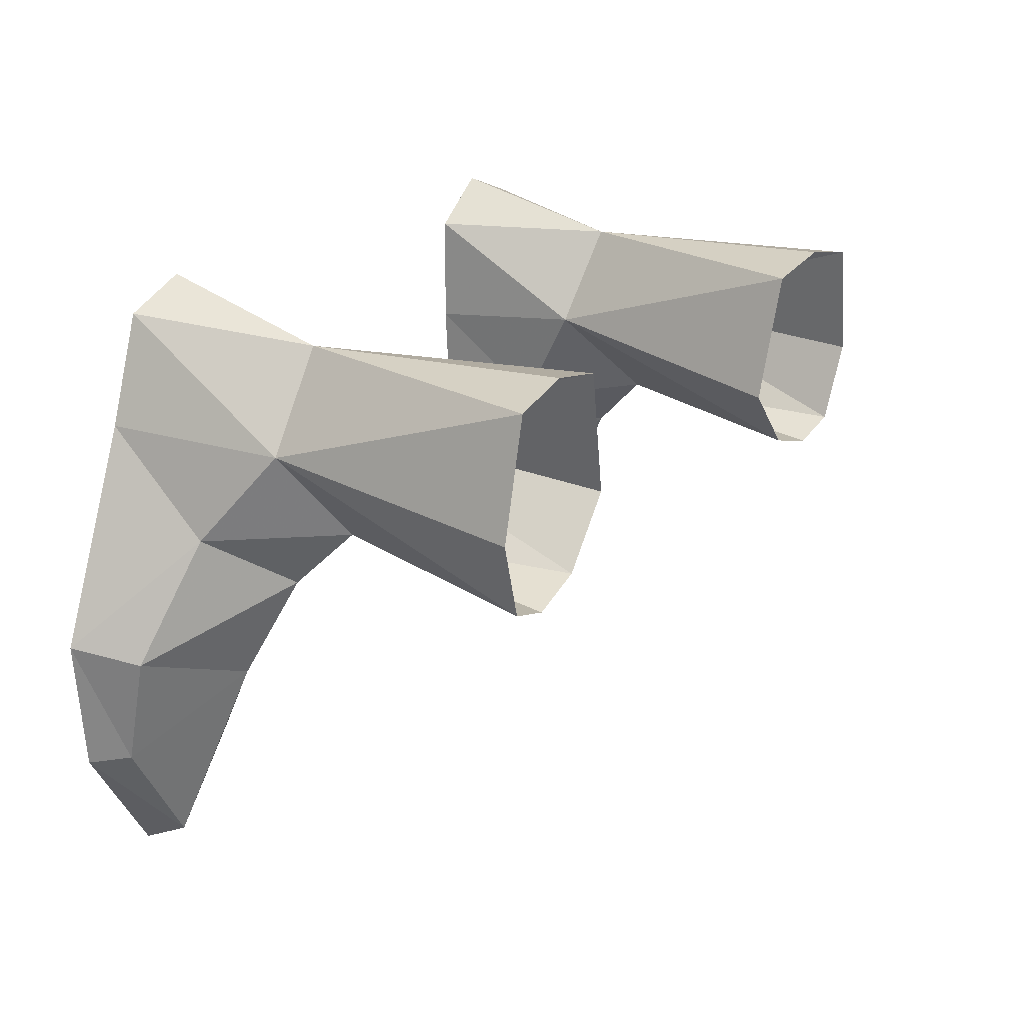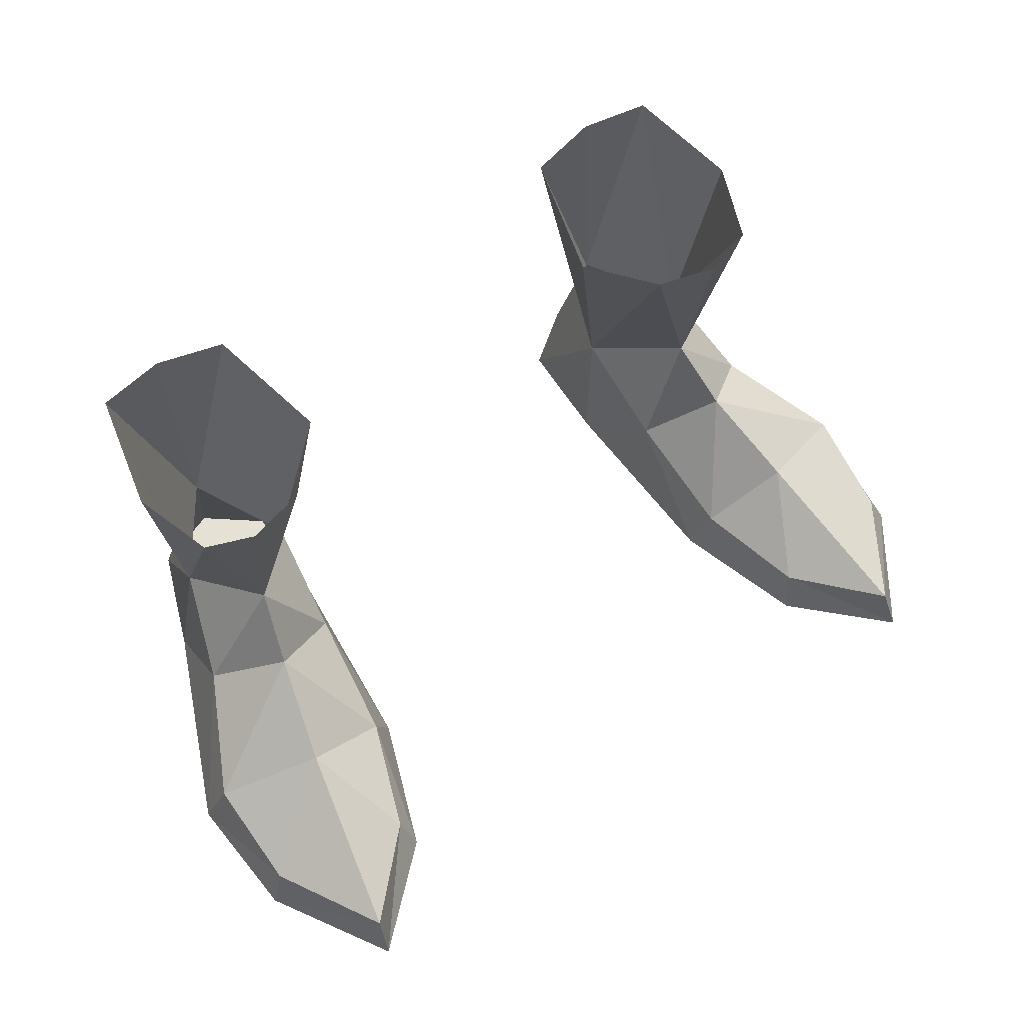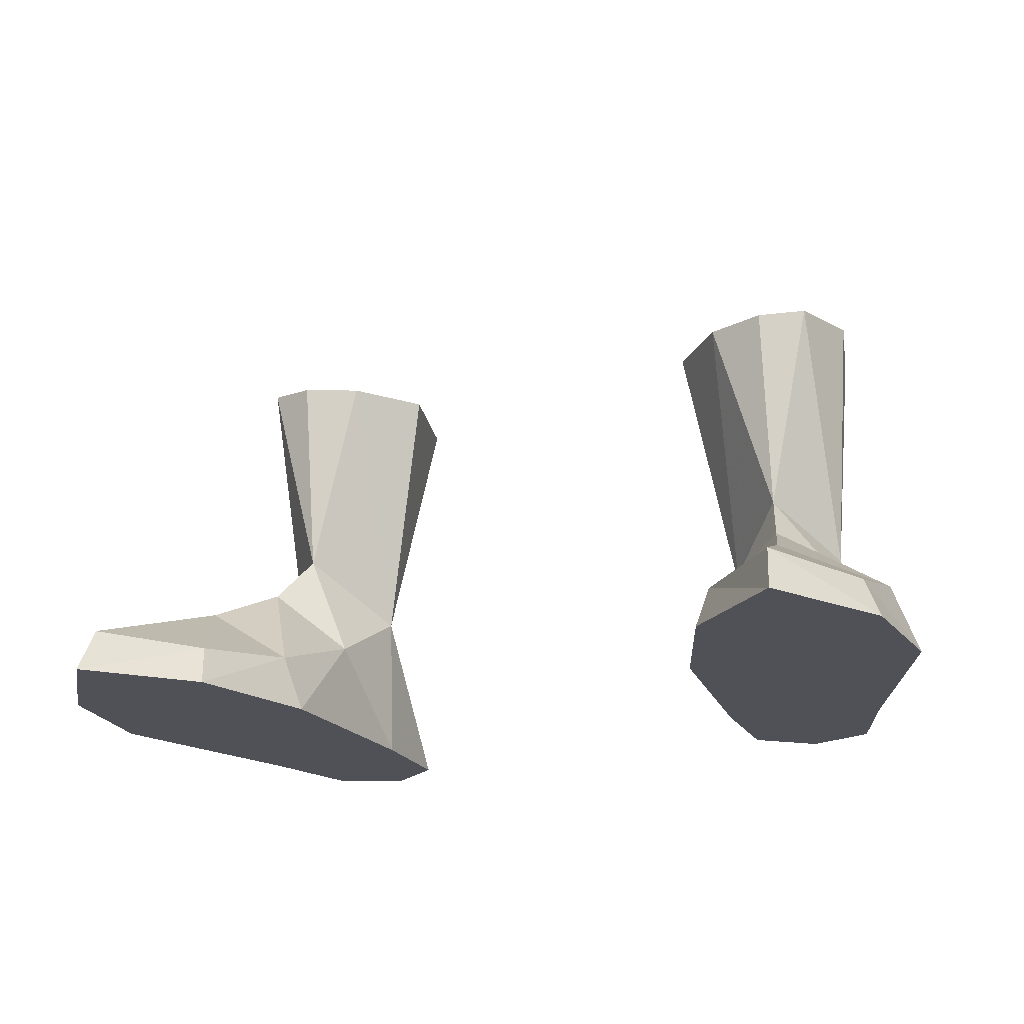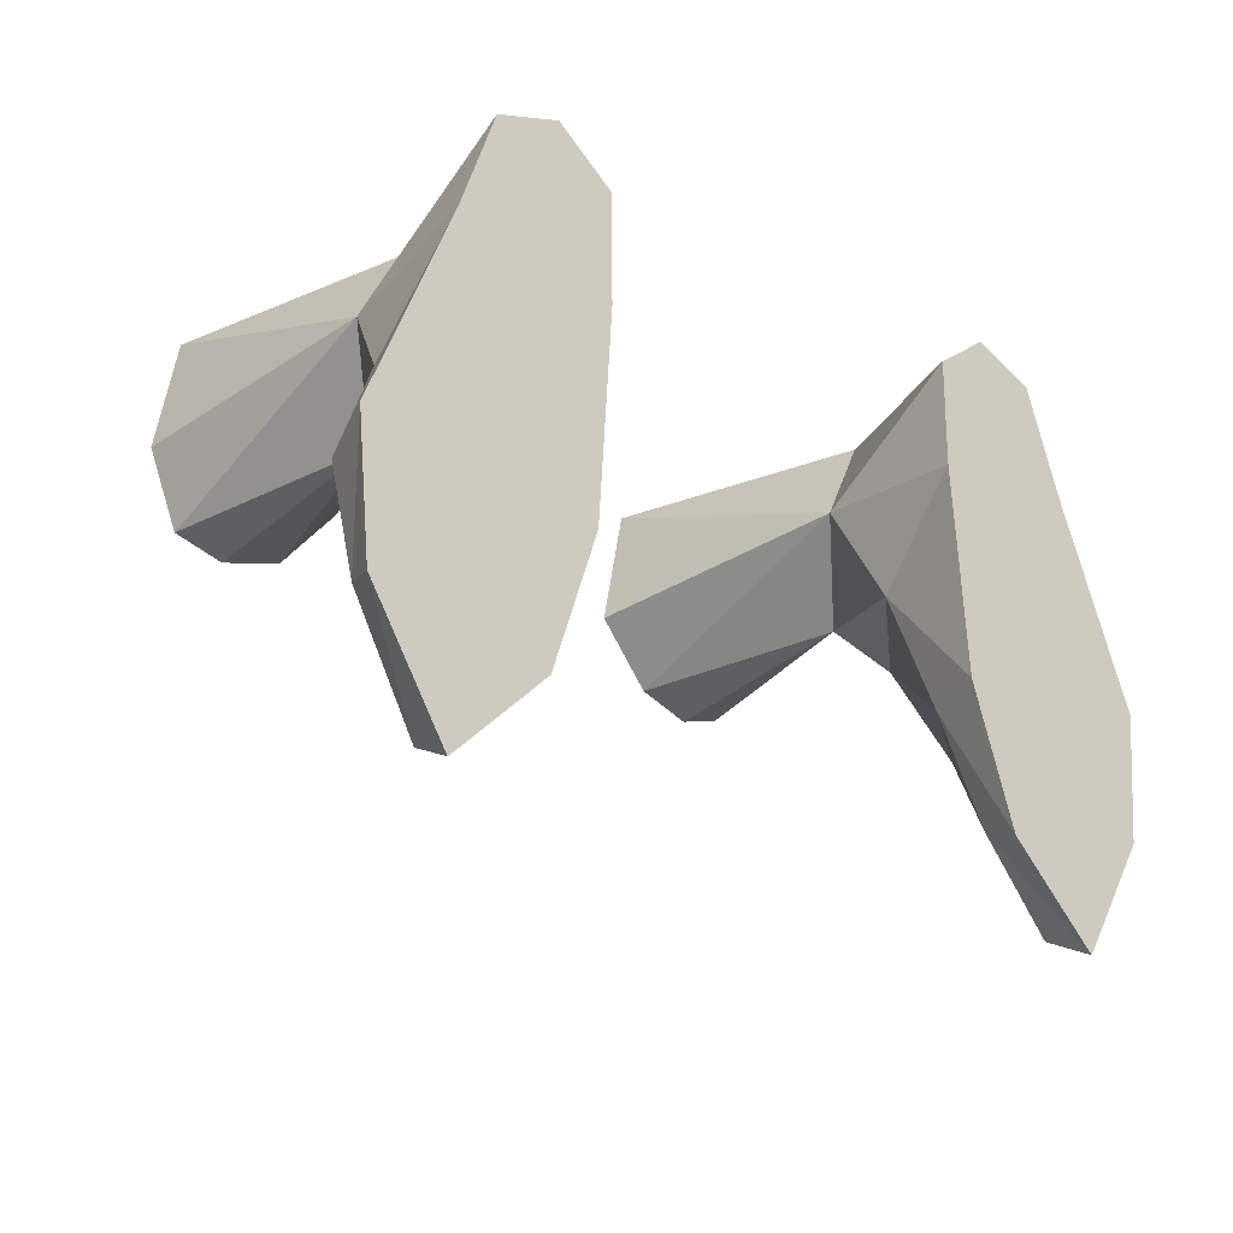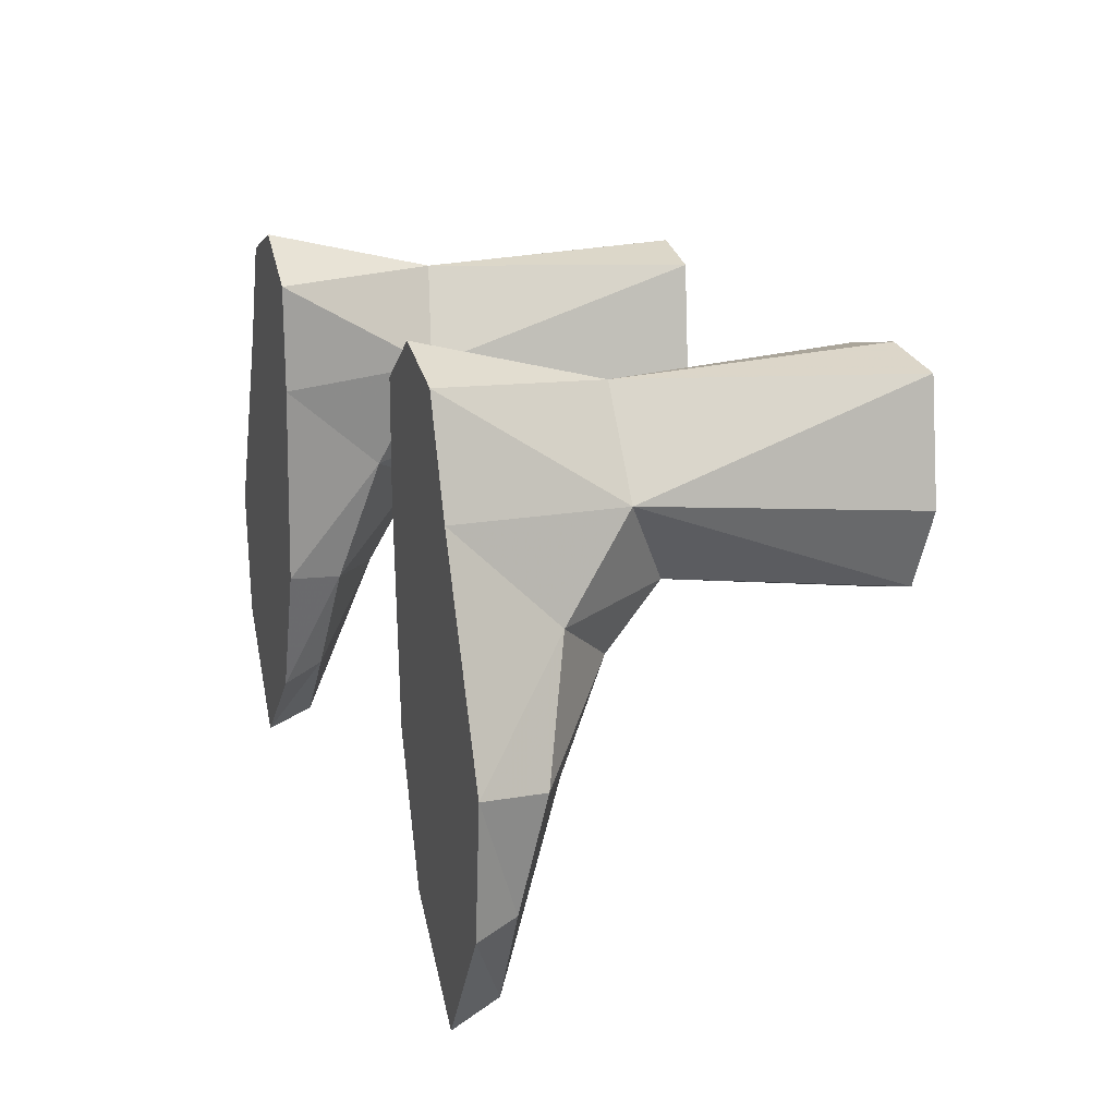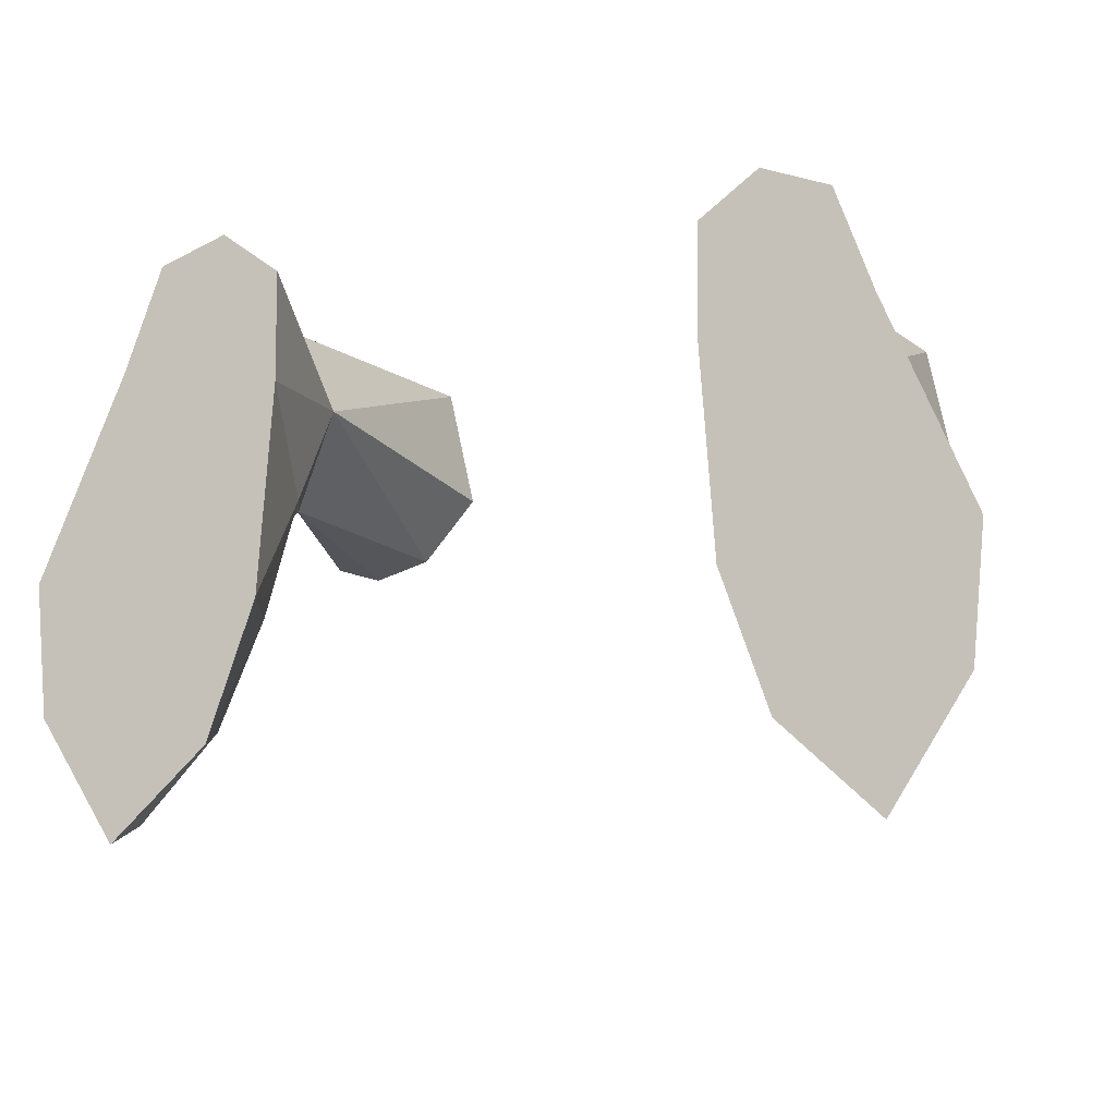
<metadata>
{"format":"obj","ext":"obj","renderer":"f3d","projection":"perspective","resolution":1024,"background":"white","views":[{"elev":21.1,"azim":-57.8,"up":"+Y"},{"elev":64.8,"azim":-33.6,"up":"+Z"},{"elev":-20.5,"azim":21.4,"up":"+Z"},{"elev":-24.3,"azim":137.9,"up":"+Y"},{"elev":18.0,"azim":-109.2,"up":"+Y"},{"elev":-12.3,"azim":-161.3,"up":"+Y"}]}
</metadata>
<code>
g priest_shoe_male_49020
v -8.694 2.663 6.632
v -9.162 0.9142 4.88
v -11.28 2.552 3.011
v -10.32 5.273 5.178
v -7.356 -1.741 1.702
v -6.787 -1.469 -0.06583
v -8.207 -5.604 -0.06582
v -8.495 -5.087 1.225
v -13.07 -1.013 1.989
v -9.892 -2.117 3.376
v -13.43 -4.636 -0.06513
v -12.92 -4.335 1.2
v -10.93 -7.669 1.339
v -11.09 -8.325 -0.06545
v -13.82 -0.6547 -0.06514
v -11.26 5.568 -0.06516
v -11.26 5.568 -0.06516
v -13.82 -0.6547 -0.06514
v -6.787 -1.469 -0.06583
v -6.354 4.845 -0.06583
v -6.386 8.169 -0.0657
v -10.15 8.734 -0.06525
v -8.155 9.497 -0.06548
v -10.15 8.734 -0.06525
v -8.401 8.142 5.202
v -6.386 8.169 -0.0657
v -6.354 4.845 -0.06583
v -6.708 5.268 4.771
v -6.997 2.064 3.028
v -8.155 9.497 -0.06548
v -13.43 -4.636 -0.06513
v -11.09 -8.325 -0.06545
v -8.207 -5.604 -0.06582
v -8.694 2.663 6.632
v -10.21 2.19 13.29
v -8.729 1.724 13.18
v -10.32 5.273 5.178
v -11.07 4.548 13.45
v -6.708 5.268 4.771
v -6.929 2.241 13.08
v -5.247 4.211 13.05
v -10.35 8.092 13.55
v -8.293 8.512 13.43
v -8.401 8.142 5.202
v -6.179 8.062 13.27
v 8.566 2.663 6.632
v 10.19 5.273 5.178
v 11.15 2.552 3.011
v 9.033 0.9143 4.88
v 7.227 -1.741 1.702
v 8.367 -5.087 1.225
v 8.079 -5.604 -0.06583
v 6.658 -1.469 -0.06585
v 12.95 -1.013 1.989
v 9.764 -2.117 3.376
v 13.3 -4.636 -0.06513
v 10.96 -8.325 -0.06545
v 10.81 -7.669 1.339
v 12.79 -4.335 1.2
v 13.69 -0.6546 -0.06513
v 11.13 5.568 -0.06516
v 11.13 5.568 -0.06516
v 6.225 4.845 -0.06585
v 6.658 -1.469 -0.06585
v 13.69 -0.6546 -0.06513
v 10.02 8.734 -0.06525
v 6.258 8.169 -0.06571
v 8.026 9.497 -0.06549
v 10.02 8.734 -0.06525
v 8.273 8.142 5.202
v 6.258 8.169 -0.06571
v 6.579 5.268 4.771
v 6.225 4.845 -0.06585
v 6.869 2.064 3.028
v 8.026 9.497 -0.06549
v 13.3 -4.636 -0.06513
v 8.079 -5.604 -0.06583
v 10.96 -8.325 -0.06545
v 8.566 2.663 6.632
v 8.6 1.724 13.18
v 10.09 2.19 13.29
v 10.19 5.273 5.178
v 10.94 4.548 13.45
v 6.579 5.268 4.771
v 6.8 2.241 13.08
v 5.119 4.211 13.05
v 10.22 8.092 13.55
v 8.165 8.512 13.43
v 6.051 8.062 13.27
v 8.273 8.142 5.202
f 2 1 3
f 4 3 1
f 6 5 7
f 8 7 5
f 3 9 2
f 10 2 9
f 12 11 13
f 14 13 11
f 16 15 3
f 9 3 15
f 18 17 19
f 20 19 17
f 21 20 22
f 17 22 20
f 22 23 21
f 25 24 4
f 16 4 24
f 27 26 28
f 25 28 26
f 29 27 28
f 28 1 29
f 2 29 1
f 13 14 8
f 7 8 14
f 24 25 30
f 26 30 25
f 4 16 3
f 9 15 12
f 11 12 15
f 32 31 33
f 31 18 33
f 19 33 18
f 9 12 10
f 13 10 12
f 10 5 2
f 29 2 5
f 5 6 29
f 27 29 6
f 35 34 36
f 37 34 35
f 38 37 35
f 5 10 8
f 13 8 10
f 34 39 40
f 39 41 40
f 42 37 38
f 44 43 45
f 41 39 45
f 34 40 36
f 44 42 43
f 37 42 44
f 45 39 44
f 47 46 48
f 49 48 46
f 51 50 52
f 53 52 50
f 55 54 49
f 48 49 54
f 57 56 58
f 59 58 56
f 54 60 48
f 61 48 60
f 63 62 64
f 65 64 62
f 62 63 66
f 67 66 63
f 67 68 66
f 61 69 47
f 70 47 69
f 70 71 72
f 73 72 71
f 72 73 74
f 49 46 74
f 72 74 46
f 52 57 51
f 58 51 57
f 75 70 69
f 70 75 71
f 48 61 47
f 56 60 59
f 54 59 60
f 77 76 78
f 64 65 77
f 76 77 65
f 58 59 55
f 54 55 59
f 74 50 49
f 55 49 50
f 73 53 74
f 50 74 53
f 80 79 81
f 81 79 82
f 81 82 83
f 58 55 51
f 50 51 55
f 85 84 79
f 85 86 84
f 83 82 87
f 89 88 90
f 89 84 86
f 80 85 79
f 88 87 90
f 90 87 82
f 90 84 89

</code>
